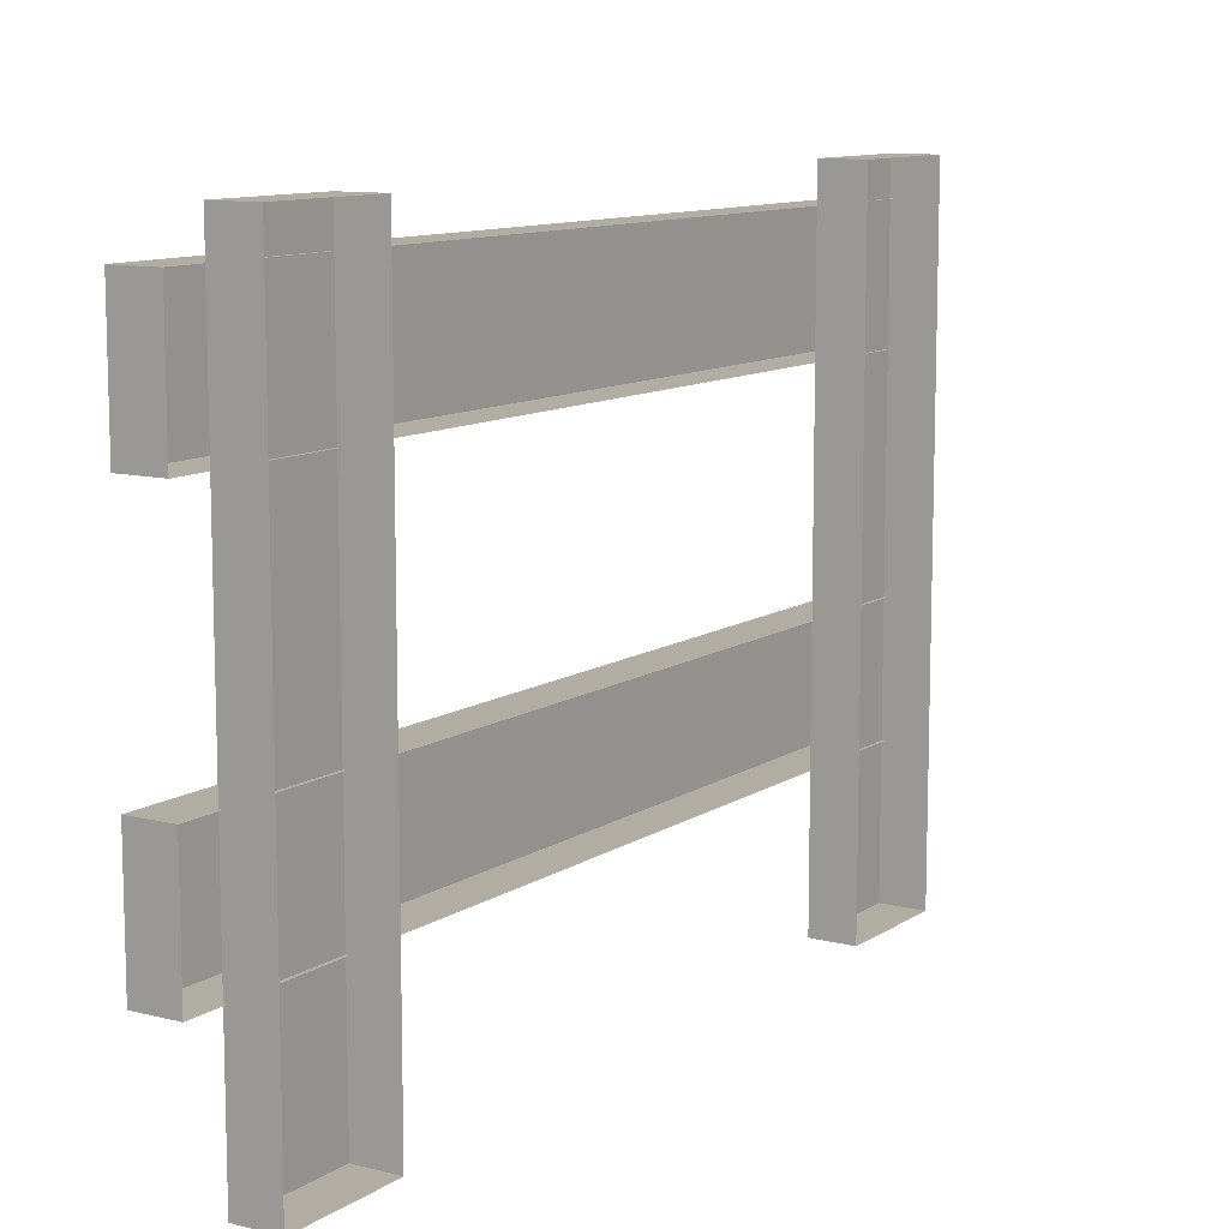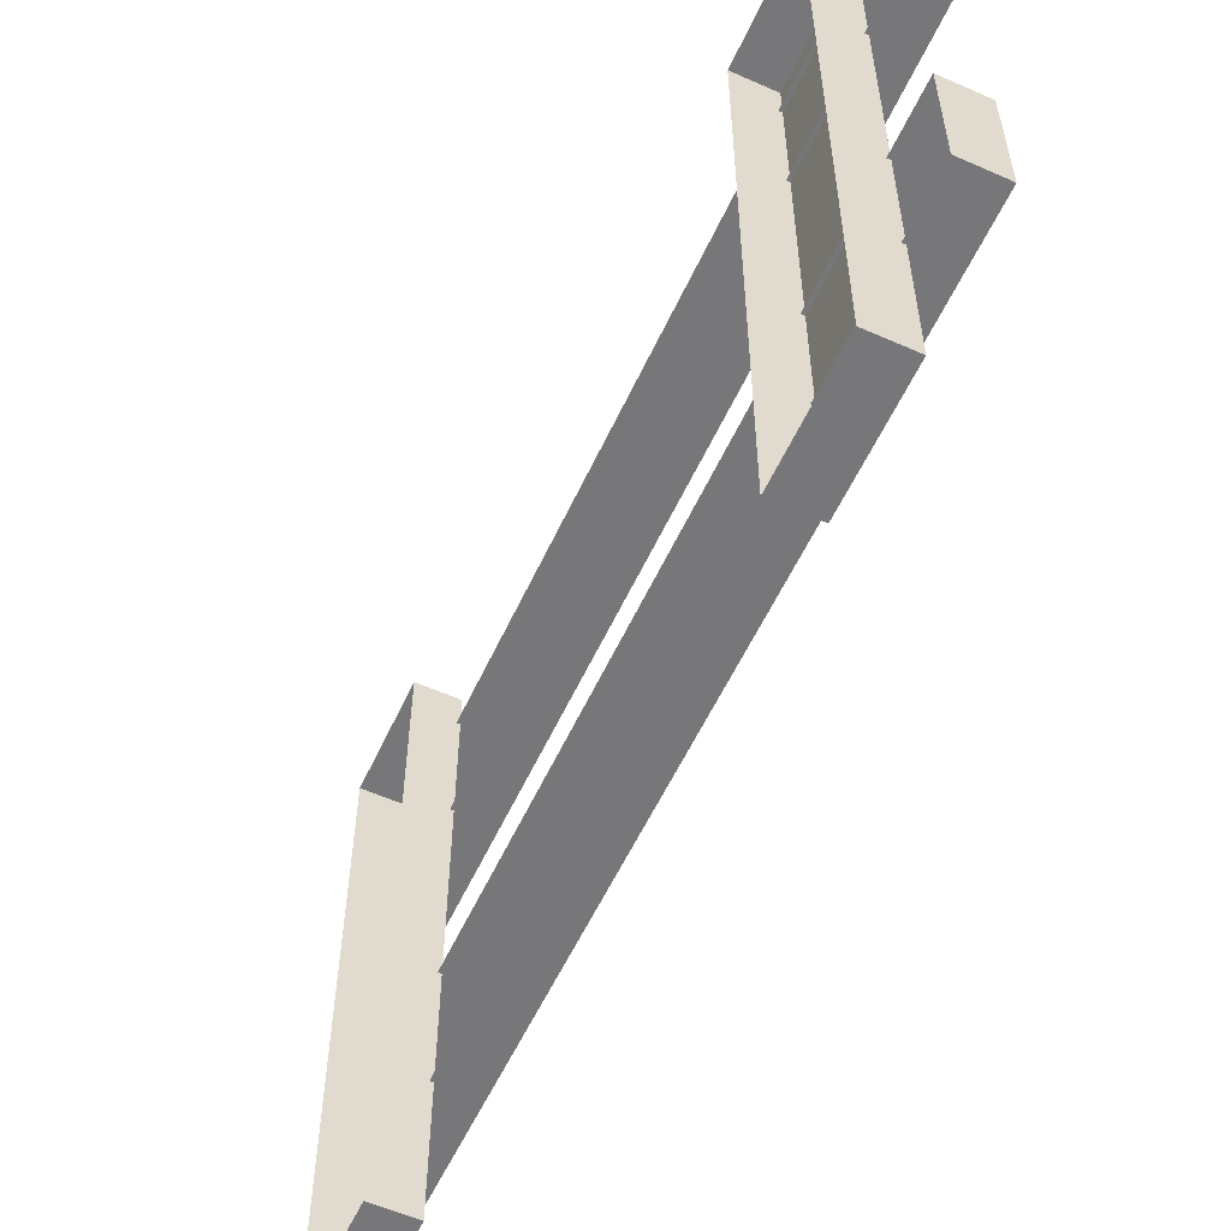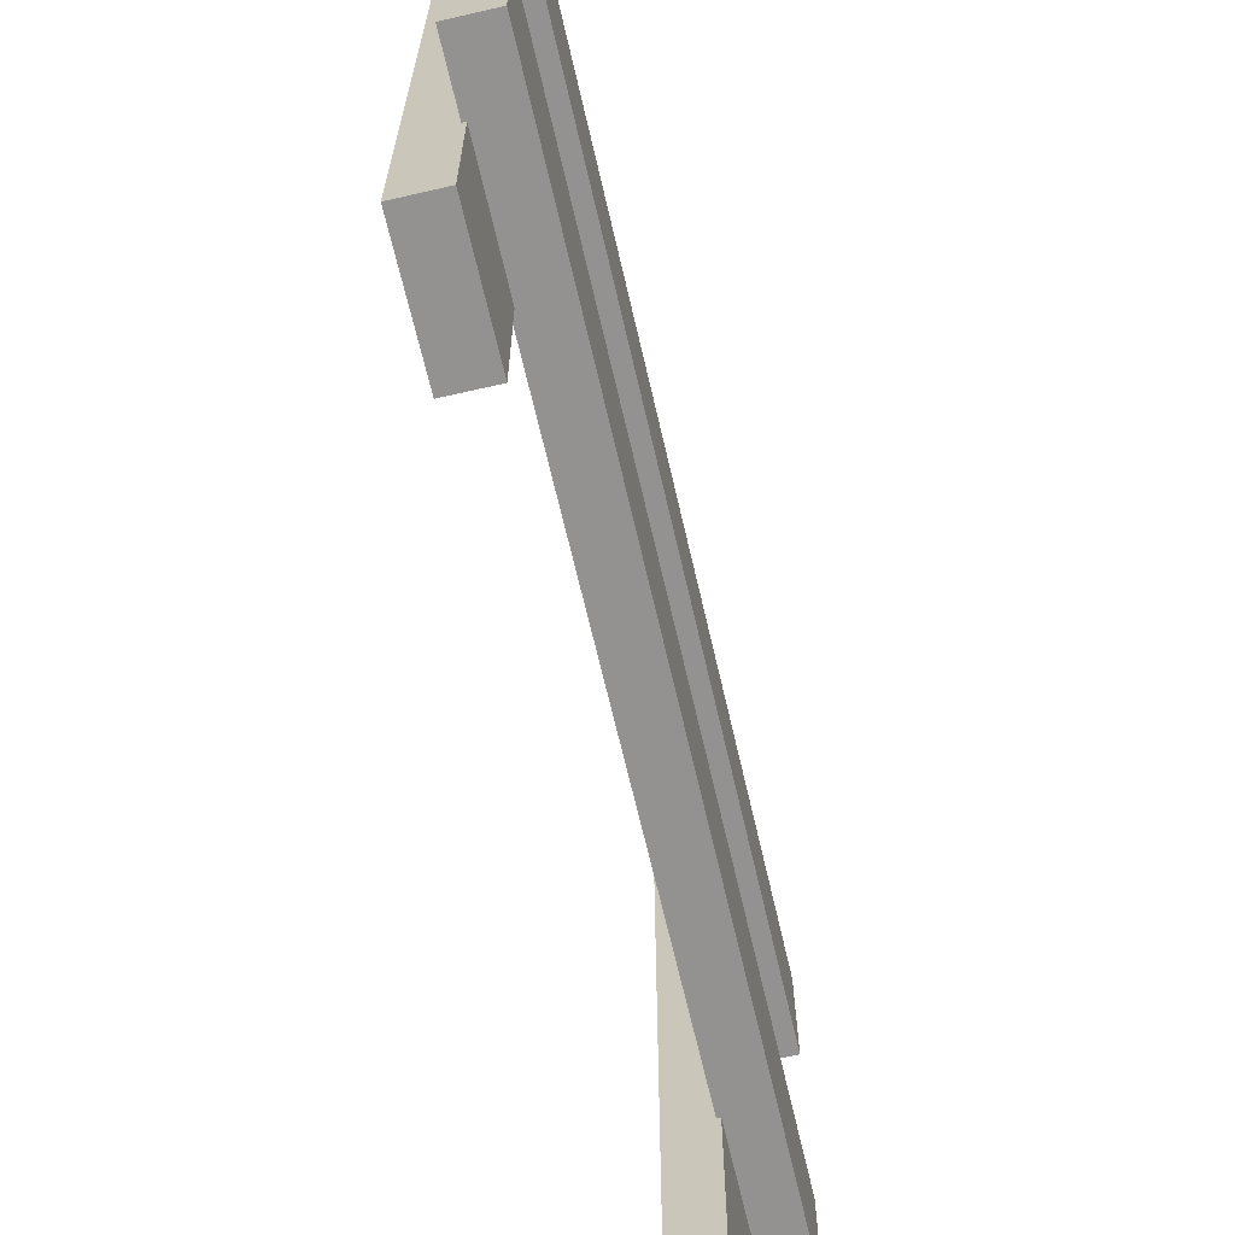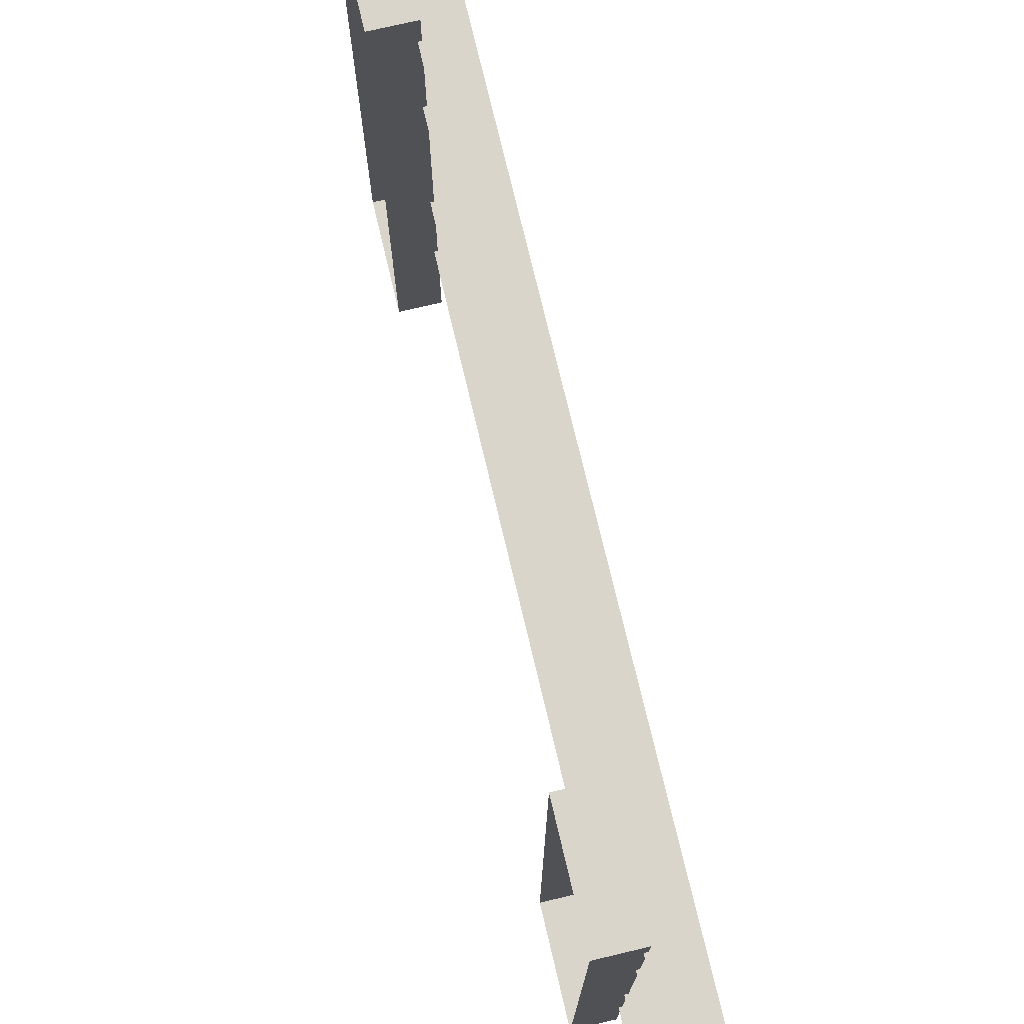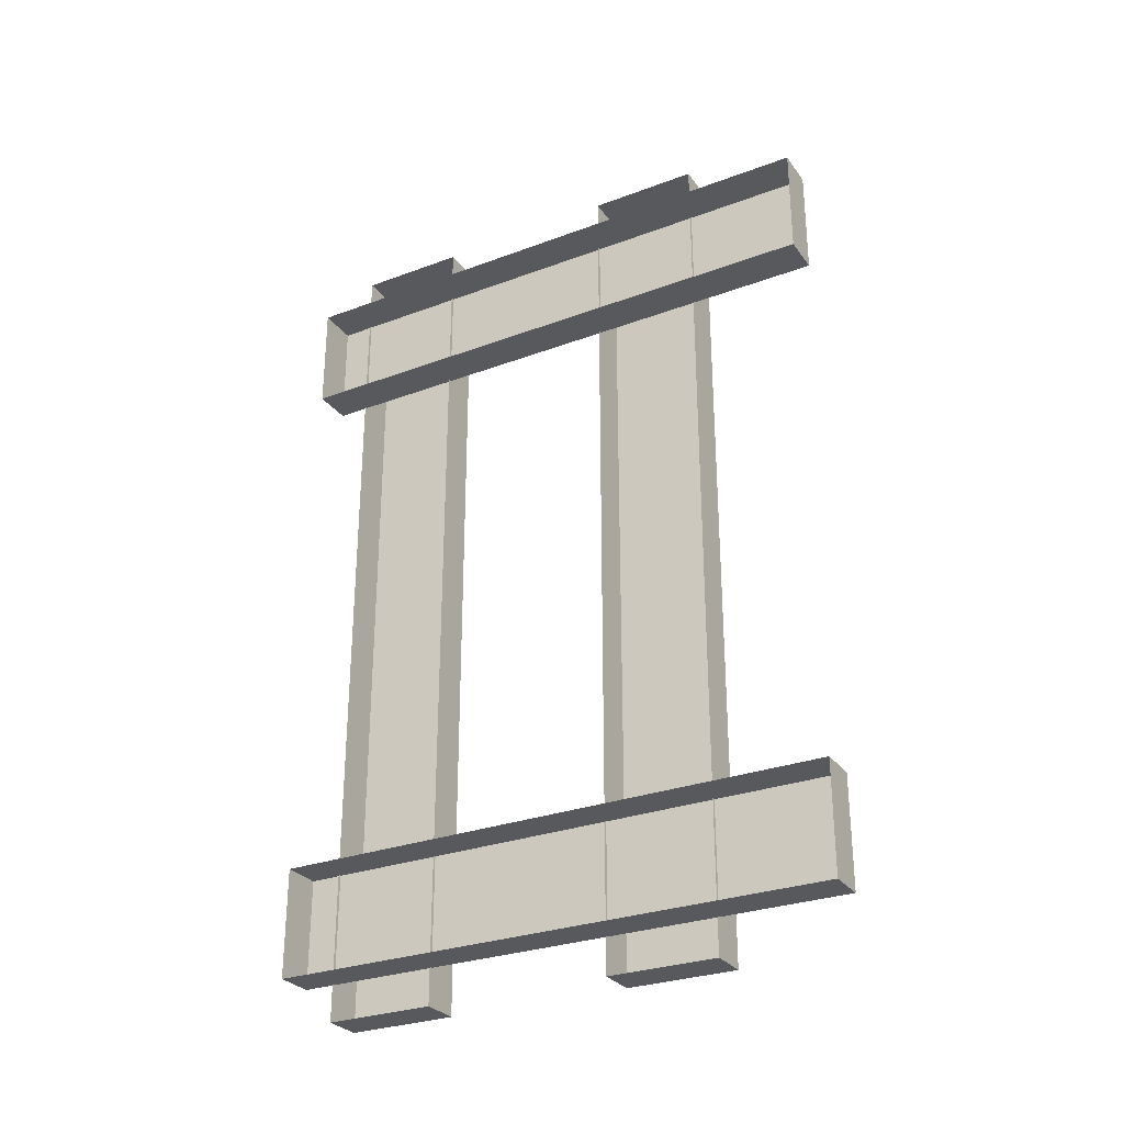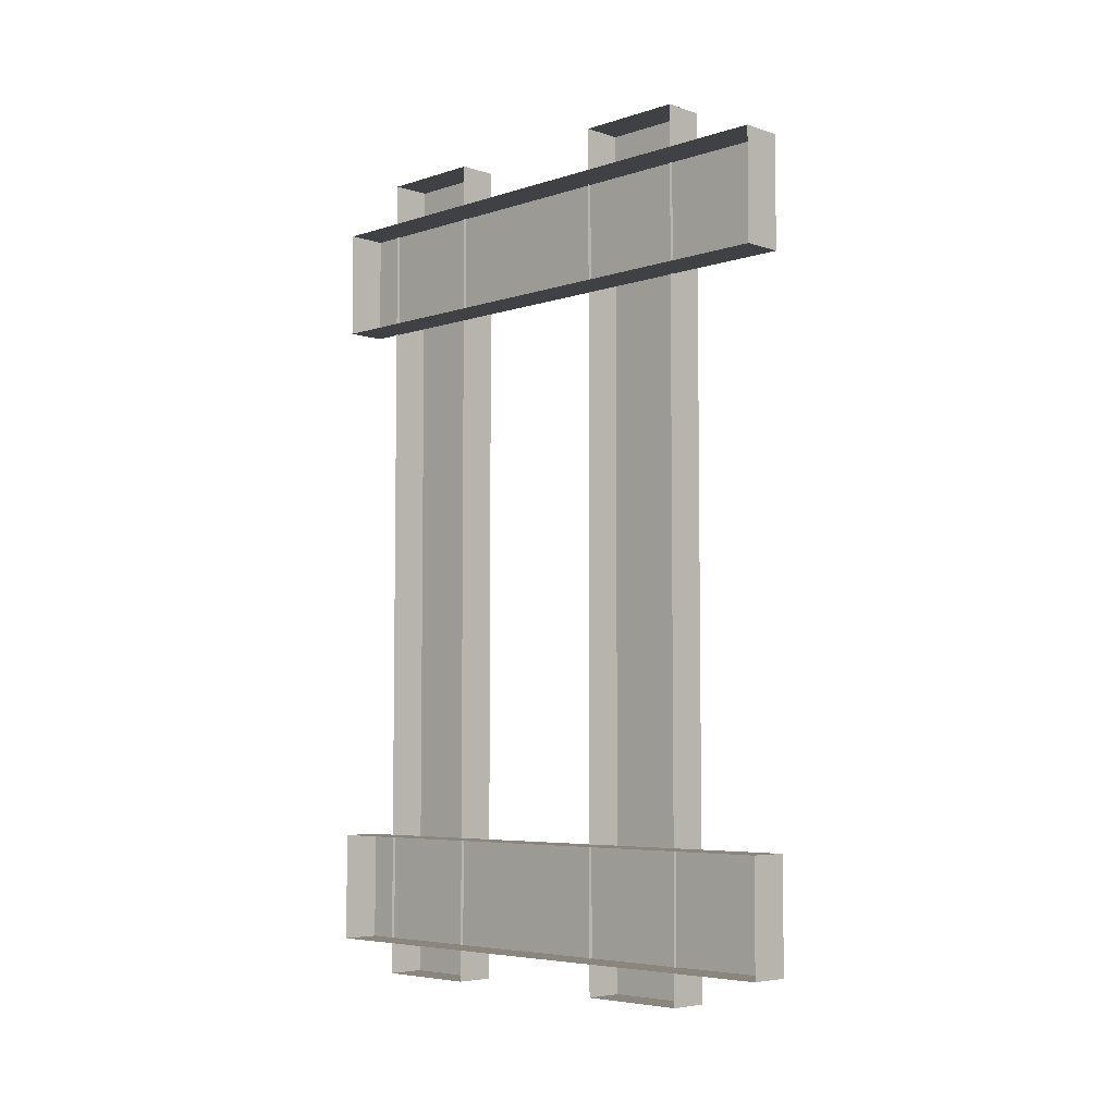
<metadata>
{"format":"obj","ext":"obj","renderer":"f3d","projection":"perspective","resolution":1024,"background":"white","views":[{"elev":10.6,"azim":-147.2,"up":"+Y"},{"elev":-57.2,"azim":-24.7,"up":"+Y"},{"elev":-66.4,"azim":13.0,"up":"+Y"},{"elev":74.3,"azim":-13.3,"up":"+Y"},{"elev":-29.0,"azim":-60.9,"up":"+Z"},{"elev":-5.4,"azim":-45.0,"up":"+Z"}]}
</metadata>
<code>
g default
v -340.8 26.77 296
v -335.2 26.77 296
v -340.8 42.26 296
v -335.2 42.26 296
v -340.8 42.26 174.3
v -335.2 42.26 174.3
v -340.8 26.77 174.3
v -335.2 26.77 174.3
v -345.9 8.859 272.5
v -340.3 8.859 272.5
v -345.9 8.859 287.9
v -340.3 8.859 287.9
v -345.9 88.52 287.9
v -340.3 88.52 287.9
v -345.9 88.52 272.5
v -340.3 88.52 272.5
v -340.8 68.43 296
v -335.2 68.43 296
v -340.8 83.91 296
v -335.2 83.91 296
v -340.8 83.91 174.3
v -335.2 83.91 174.3
v -340.8 68.43 174.3
v -335.2 68.43 174.3
v -345.9 8.859 179.6
v -340.3 8.859 179.6
v -345.9 8.859 195.1
v -340.3 8.859 195.1
v -345.9 88.52 195.1
v -340.3 88.52 195.1
v -345.9 88.52 179.6
v -340.3 88.52 179.6
g pCube27
f 1 2 4 3
f 3 4 6 5
f 5 6 8 7
f 7 8 2 1
f 2 8 6 4
f 9 10 12 11
f 11 12 14 13
f 13 14 16 15
f 15 16 10 9
f 10 16 14 12
f 17 18 20 19
f 19 20 22 21
f 21 22 24 23
f 23 24 18 17
f 18 24 22 20
f 25 26 28 27
f 27 28 30 29
f 29 30 32 31
f 31 32 26 25
f 26 32 30 28

</code>
